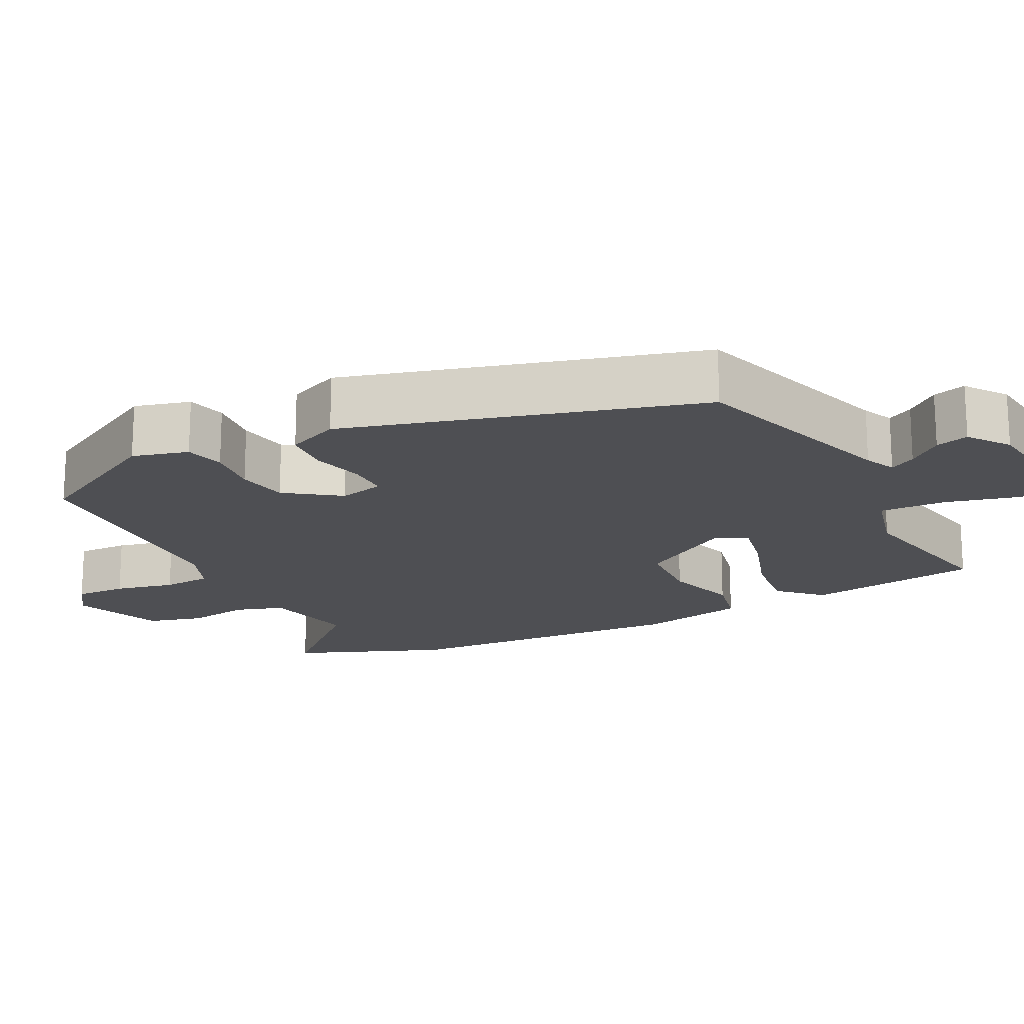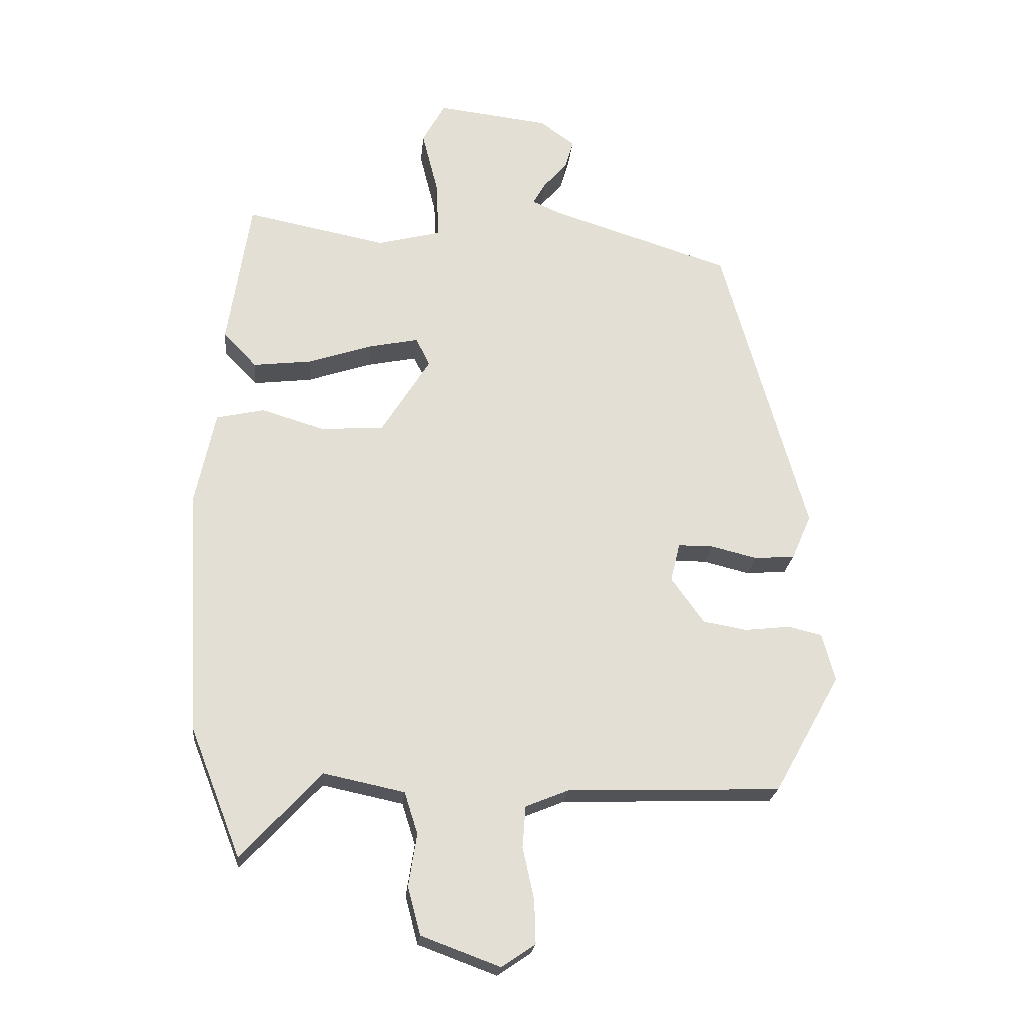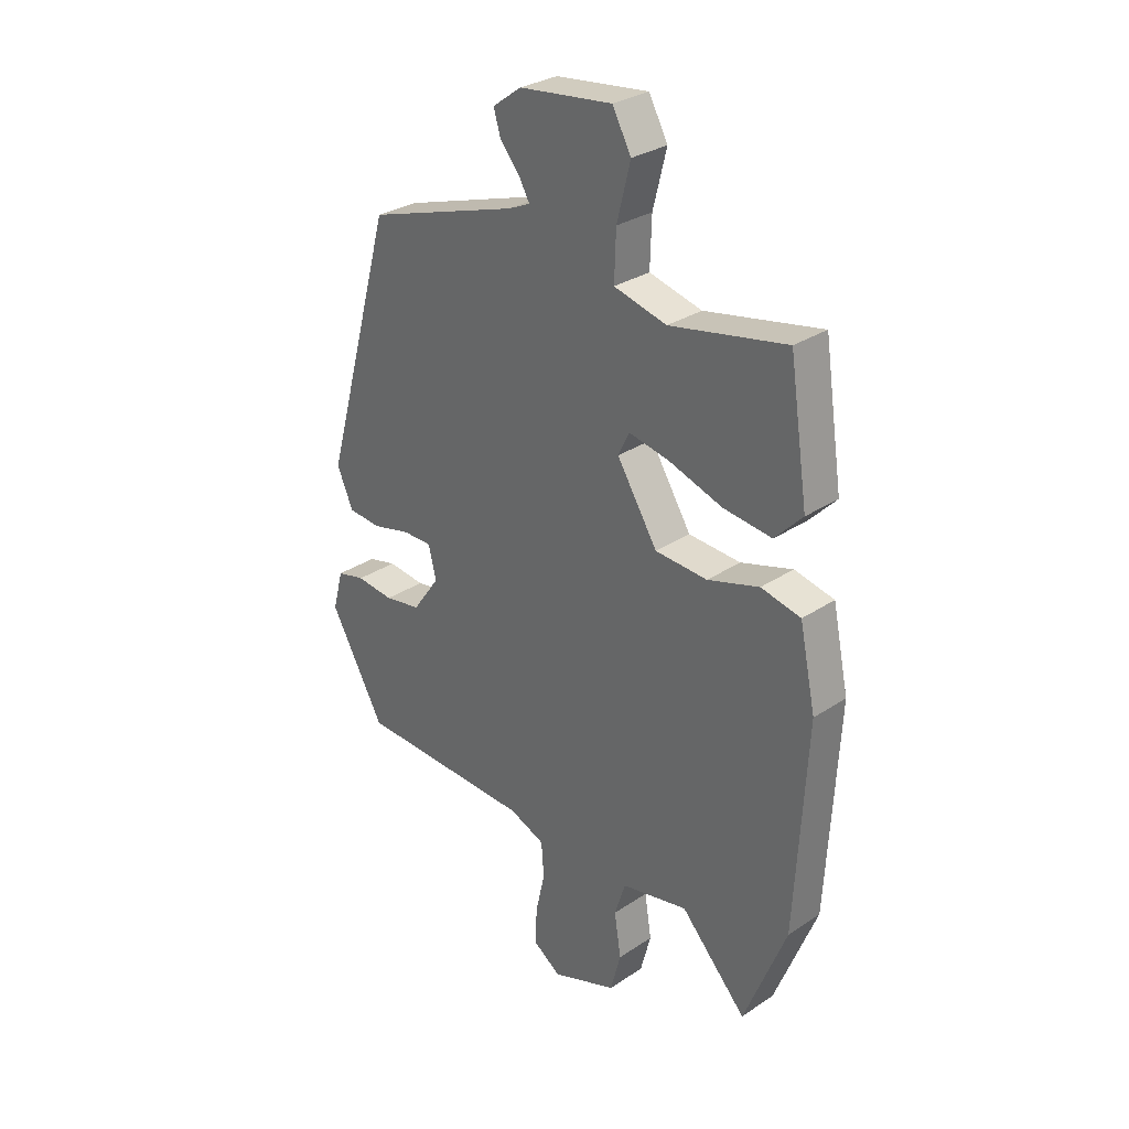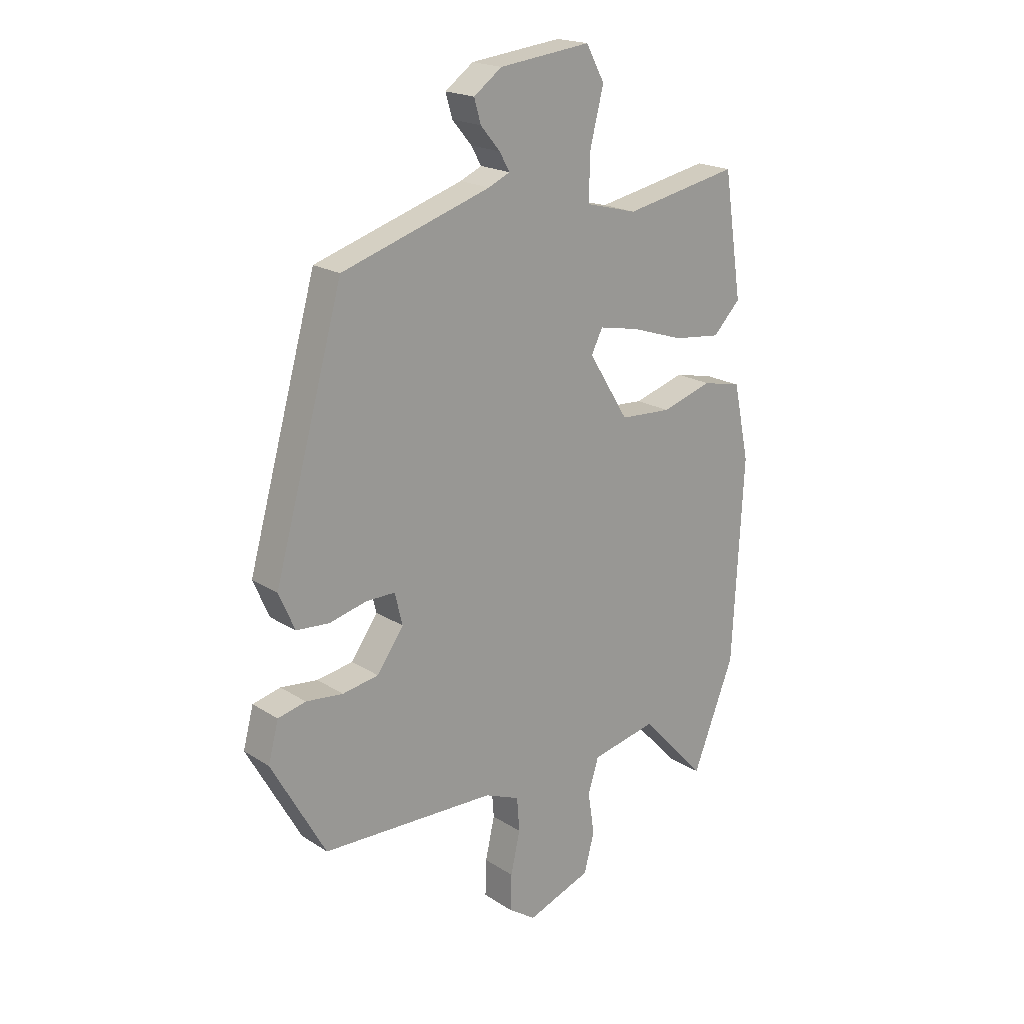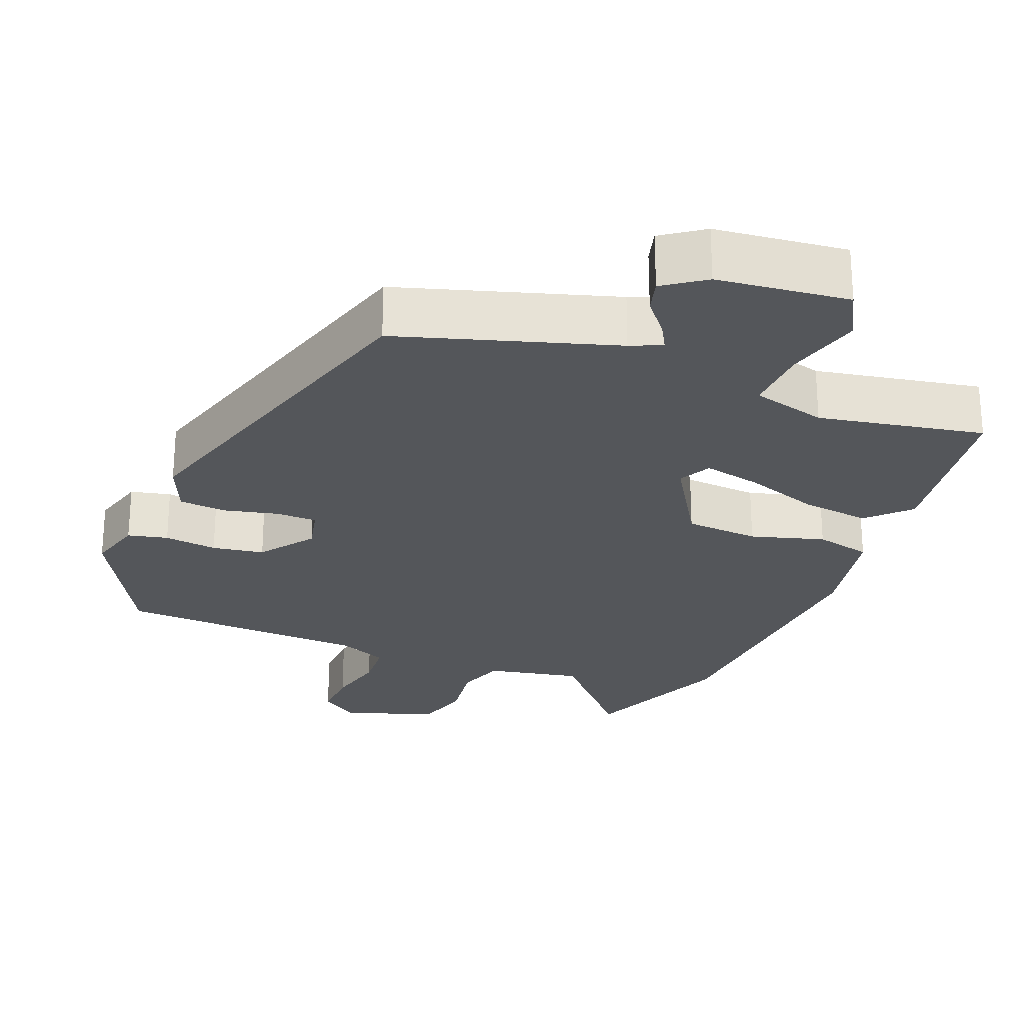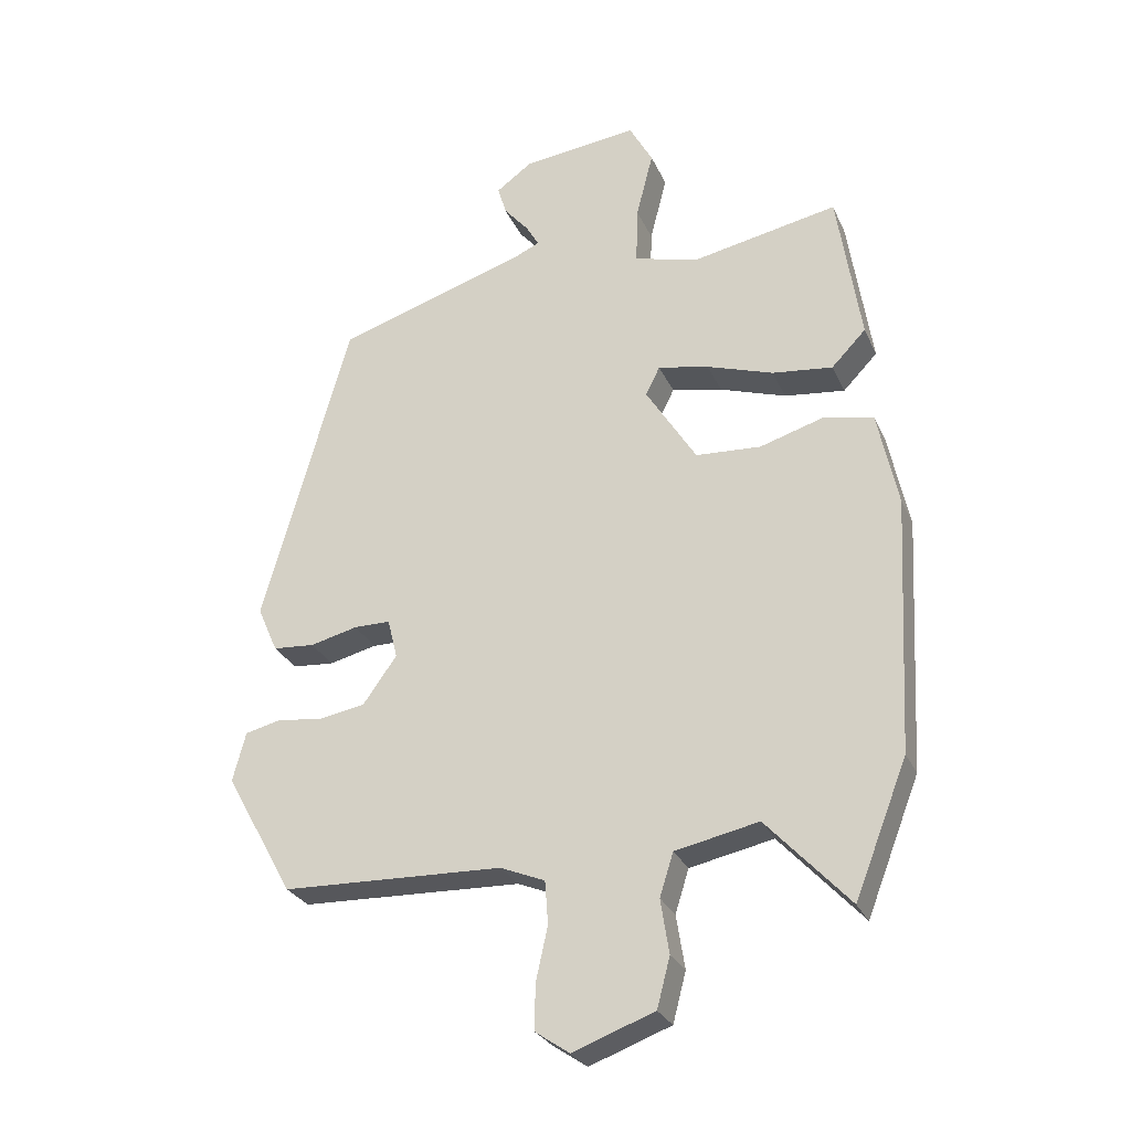
<metadata>
{"format":"obj","ext":"obj","renderer":"f3d","projection":"perspective","resolution":1024,"background":"white","views":[{"elev":-18.2,"azim":-63.1,"up":"+Y"},{"elev":-22.8,"azim":174.4,"up":"+Z"},{"elev":30.0,"azim":45.9,"up":"+Z"},{"elev":19.7,"azim":-40.4,"up":"+Z"},{"elev":-25.5,"azim":-22.3,"up":"+Y"},{"elev":-27.9,"azim":20.5,"up":"+Z"}]}
</metadata>
<code>
v -0.407 0.07 -0.506
v -0.512 0.07 -0.318
v -0.492 0.07 -0.242
v -0.438 0.07 -0.229
v -0.366 0.07 -0.237
v -0.296 0.07 -0.225
v -0.244 0.07 -0.152
v -0.259 0.07 -0.091
v -0.315 0.07 -0.091
v -0.388 0.07 -0.109
v -0.452 0.07 -0.104
v -0.483 0.07 -0.033
v -0.349 0.07 0.446
v -0.059 0.07 0.538
v -0.017 0.07 0.557
v -0.037 0.07 0.592
v -0.075 0.07 0.637
v -0.088 0.07 0.682
v -0.033 0.07 0.722
v 0.145 0.07 0.743
v 0.181 0.07 0.677
v 0.155 0.07 0.574
v 0.152 0.07 0.484
v 0.253 0.07 0.458
v 0.476 0.07 0.502
v 0.512 0.07 0.265
v 0.459 0.07 0.21
v 0.366 0.07 0.221
v 0.264 0.07 0.255
v 0.186 0.07 0.271
v 0.164 0.07 0.227
v 0.242 0.07 0.102
v 0.342 0.07 0.096
v 0.441 0.07 0.126
v 0.517 0.07 0.109
v 0.548 0.07 -0.038
v 0.527 0.07 -0.431
v 0.446 0.07 -0.637
v 0.319 0.07 -0.5
v 0.191 0.07 -0.527
v 0.17 0.07 -0.593
v 0.183 0.07 -0.676
v 0.163 0.07 -0.752
v 0.038 0.07 -0.798
v -0.015 0.07 -0.762
v -0.013 0.07 -0.692
v 0.005 0.07 -0.611
v 0 0.07 -0.545
v -0.068 0.07 -0.517
v -0.407 0 -0.506
v -0.512 0 -0.318
v -0.492 0 -0.242
v -0.438 0 -0.229
v -0.366 0 -0.237
v -0.296 0 -0.225
v -0.244 0 -0.152
v -0.259 0 -0.091
v -0.315 0 -0.091
v -0.388 0 -0.109
v -0.452 0 -0.104
v -0.483 0 -0.033
v -0.349 0 0.446
v -0.059 0 0.538
v -0.017 0 0.557
v -0.037 0 0.592
v -0.075 0 0.637
v -0.088 0 0.682
v -0.033 0 0.722
v 0.145 0 0.743
v 0.181 0 0.677
v 0.155 0 0.574
v 0.152 0 0.484
v 0.253 0 0.458
v 0.476 0 0.502
v 0.512 0 0.265
v 0.459 0 0.21
v 0.366 0 0.221
v 0.264 0 0.255
v 0.186 0 0.271
v 0.164 0 0.227
v 0.242 0 0.102
v 0.342 0 0.096
v 0.441 0 0.126
v 0.517 0 0.109
v 0.548 0 -0.038
v 0.527 0 -0.431
v 0.446 0 -0.637
v 0.319 0 -0.5
v 0.191 0 -0.527
v 0.17 0 -0.593
v 0.183 0 -0.676
v 0.163 0 -0.752
v 0.038 0 -0.798
v -0.015 0 -0.762
v -0.013 0 -0.692
v 0.005 0 -0.611
v 0 0 -0.545
v -0.068 0 -0.517
f 44 45 46 47
f 44 47 48
f 41 42 43 44
f 40 41 44 48
f 39 40 48 49
f 37 38 39
f 33 34 35 36
f 32 33 36 37
f 31 32 37 39
f 26 27 28 29
f 24 25 26 29
f 23 24 29 30
f 19 20 21 22
f 19 22 23
f 16 17 18 19
f 15 16 19 23
f 14 15 23 30
f 9 10 11 12
f 8 9 12 13
f 7 8 13 14
f 2 3 4 5
f 2 5 6
f 1 2 6
f 31 39 49 1
f 7 14 30 31
f 1 6 7 31
f 96 95 94 93
f 97 96 93
f 93 92 91 90
f 97 93 90 89
f 98 97 89 88
f 88 87 86
f 85 84 83 82
f 86 85 82 81
f 88 86 81 80
f 78 77 76 75
f 78 75 74 73
f 79 78 73 72
f 71 70 69 68
f 72 71 68
f 68 67 66 65
f 72 68 65 64
f 79 72 64 63
f 61 60 59 58
f 62 61 58 57
f 63 62 57 56
f 54 53 52 51
f 55 54 51
f 55 51 50
f 50 98 88 80
f 80 79 63 56
f 80 56 55 50
f 1 50 51 2
f 2 51 52 3
f 3 52 53 4
f 4 53 54 5
f 5 54 55 6
f 6 55 56 7
f 7 56 57 8
f 8 57 58 9
f 9 58 59 10
f 10 59 60 11
f 11 60 61 12
f 12 61 62 13
f 13 62 63 14
f 14 63 64 15
f 15 64 65 16
f 16 65 66 17
f 17 66 67 18
f 18 67 68 19
f 19 68 69 20
f 20 69 70 21
f 21 70 71 22
f 22 71 72 23
f 23 72 73 24
f 24 73 74 25
f 25 74 75 26
f 26 75 76 27
f 27 76 77 28
f 28 77 78 29
f 29 78 79 30
f 30 79 80 31
f 31 80 81 32
f 32 81 82 33
f 33 82 83 34
f 34 83 84 35
f 35 84 85 36
f 36 85 86 37
f 37 86 87 38
f 38 87 88 39
f 39 88 89 40
f 40 89 90 41
f 41 90 91 42
f 42 91 92 43
f 43 92 93 44
f 44 93 94 45
f 45 94 95 46
f 46 95 96 47
f 47 96 97 48
f 48 97 98 49
f 49 98 50 1

</code>
